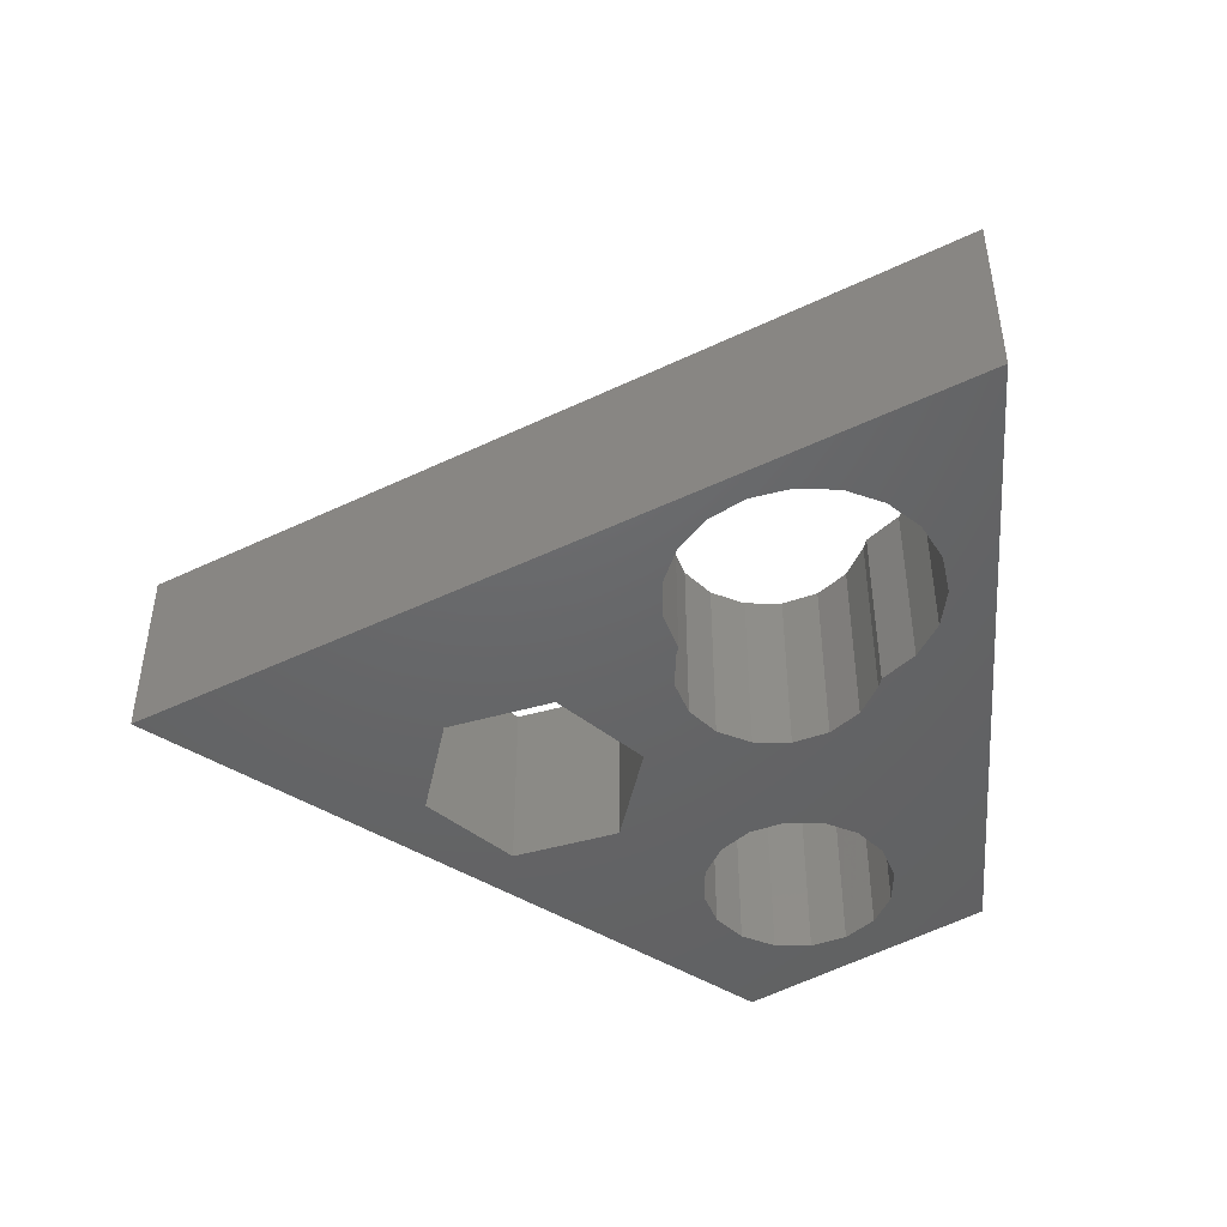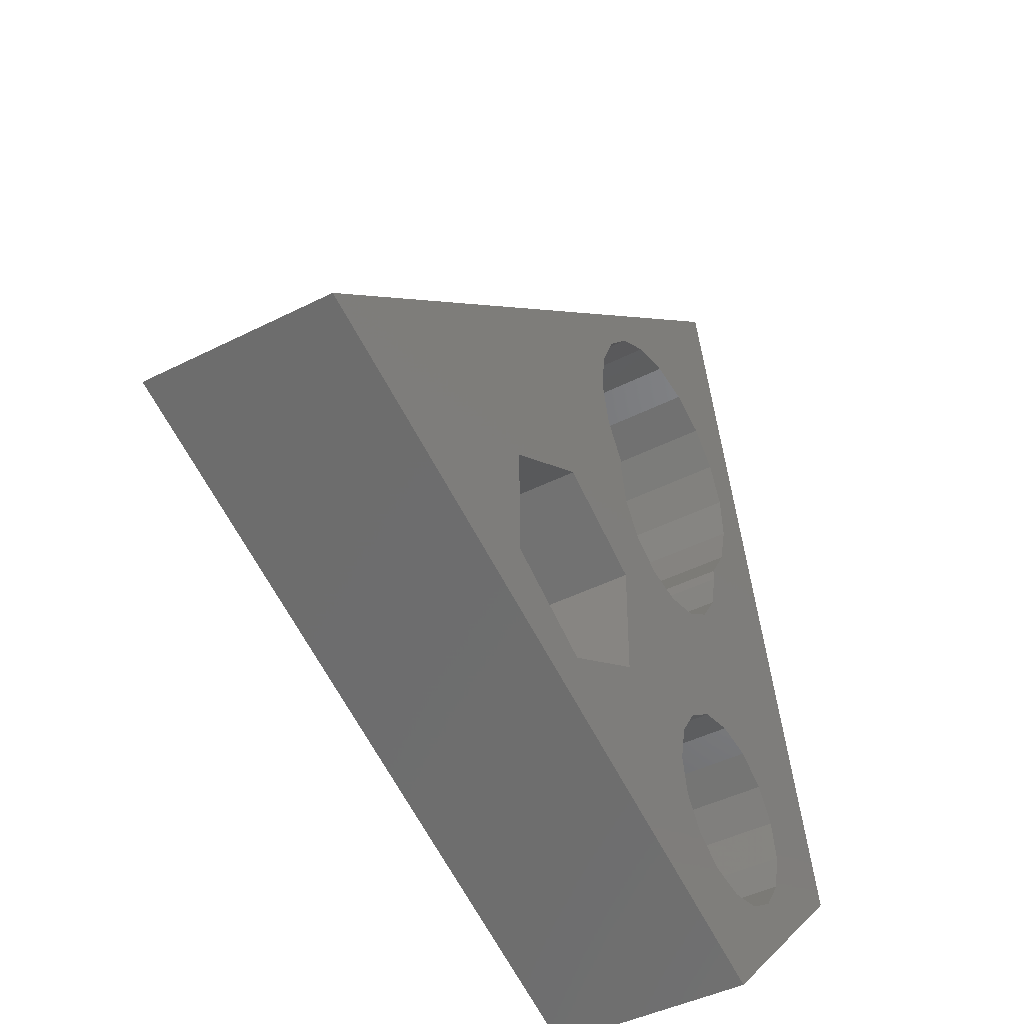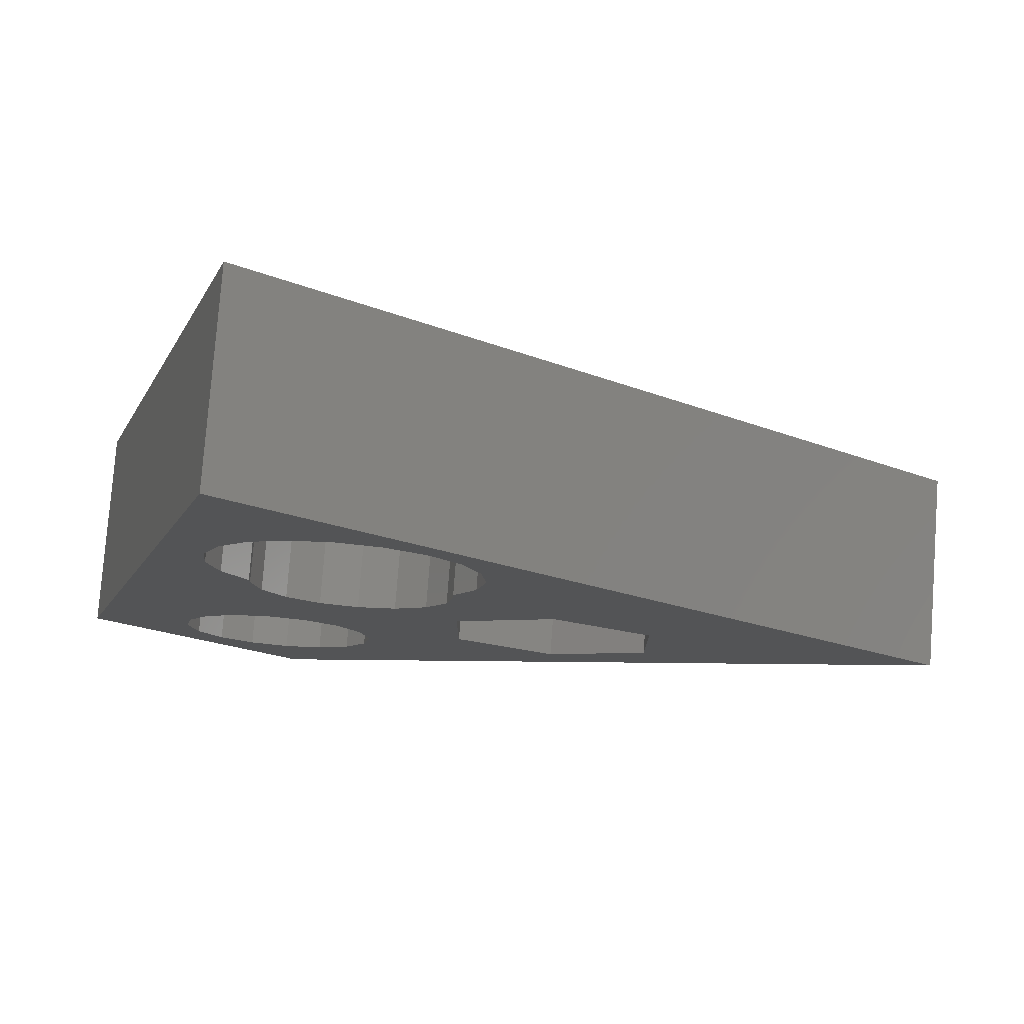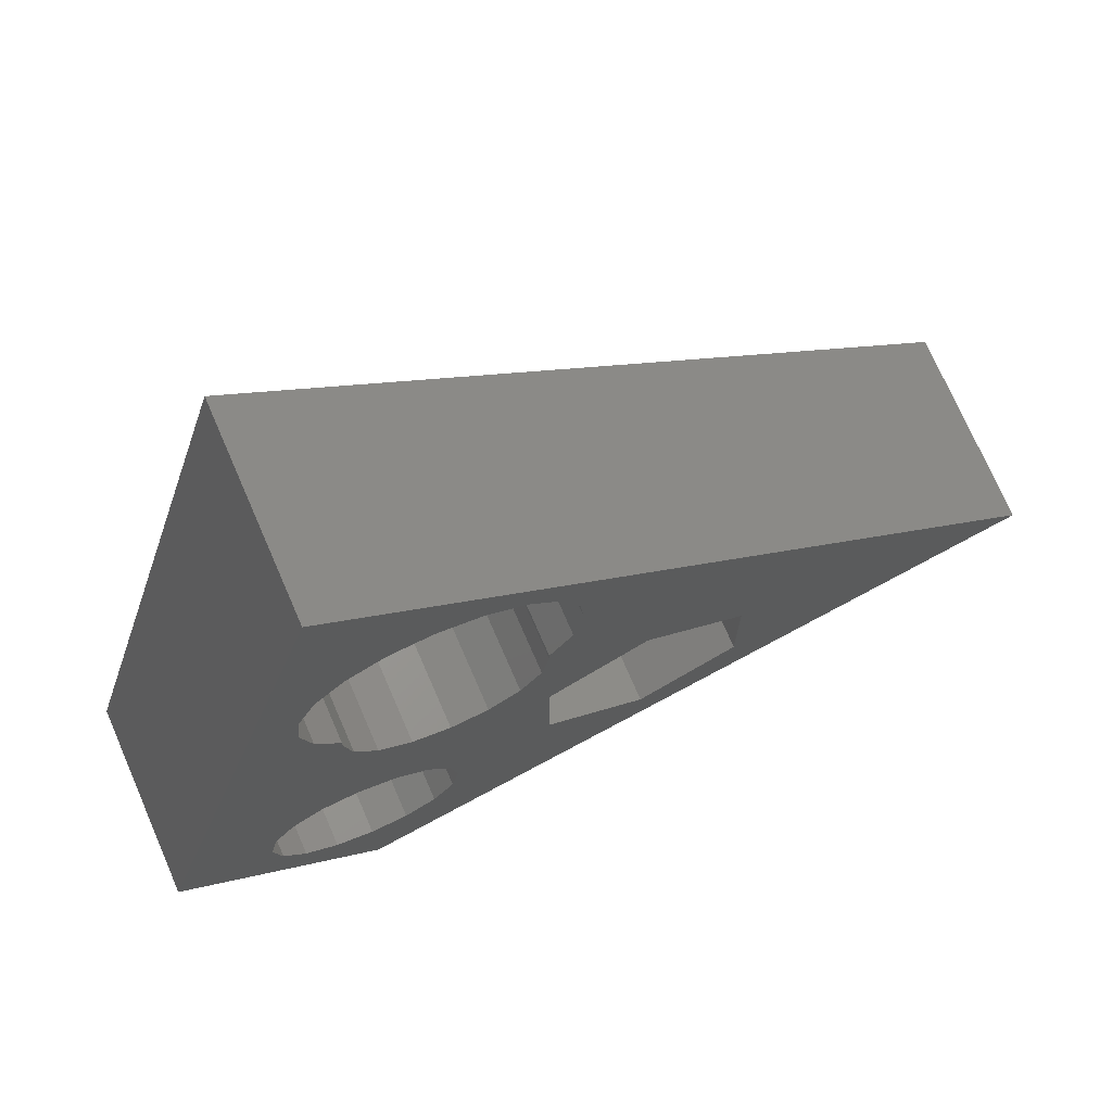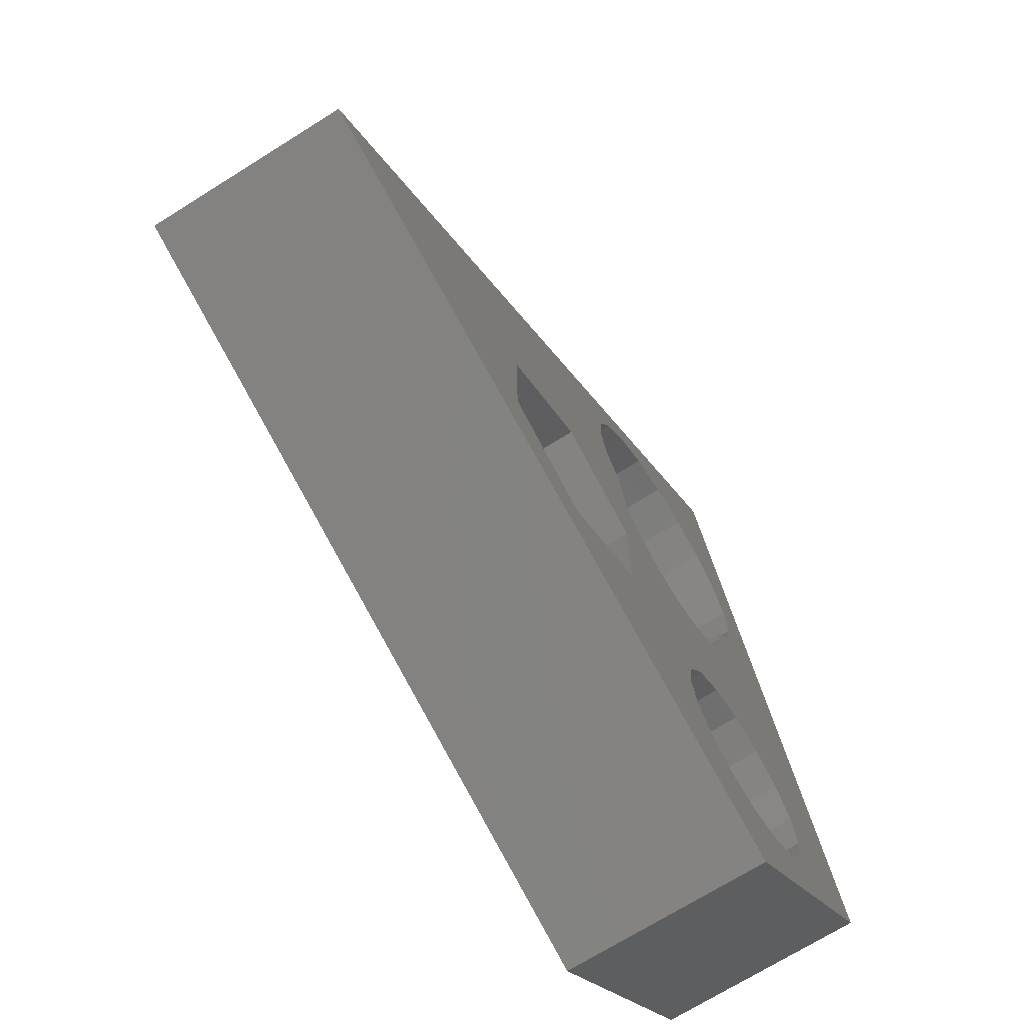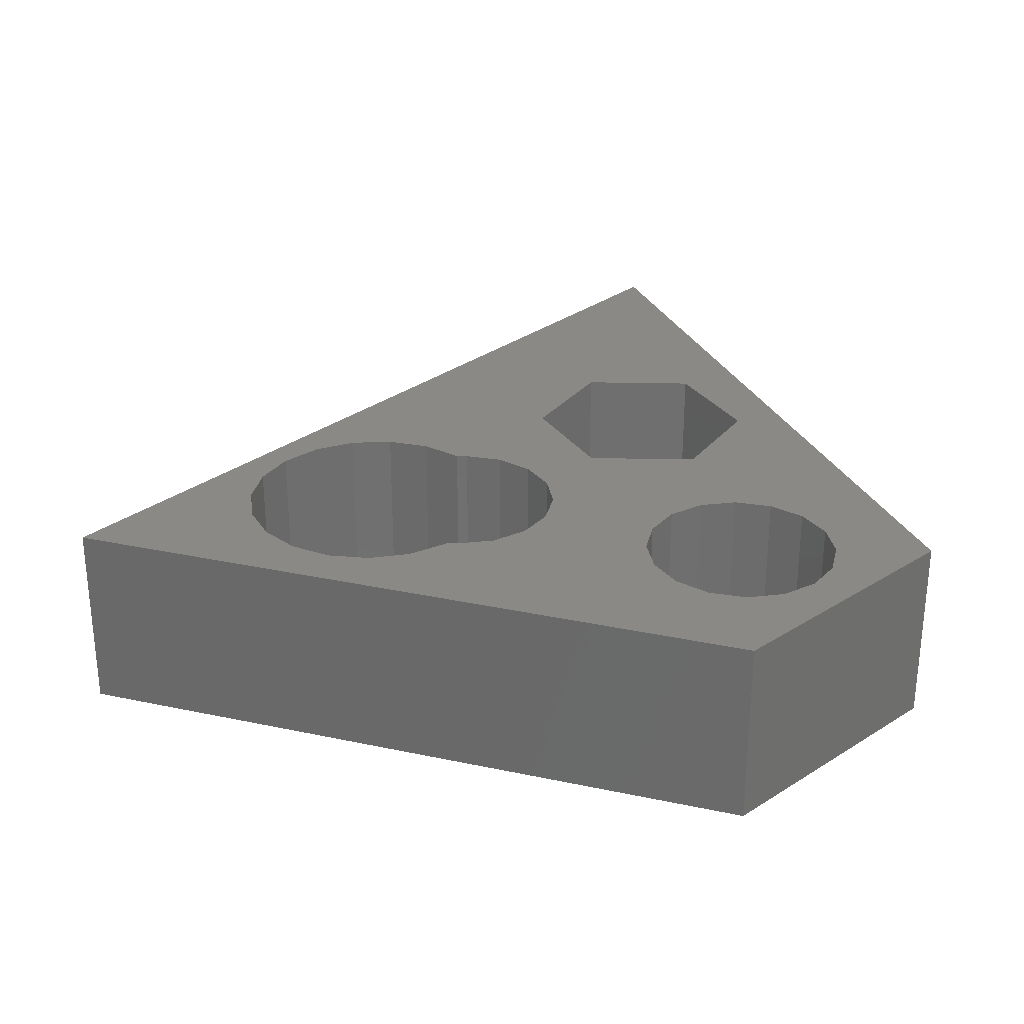
<metadata>
{"format":"stl","ext":"stl","renderer":"f3d","projection":"perspective","resolution":1024,"background":"white","views":[{"elev":-46.6,"azim":168.1,"up":"+Z"},{"elev":-42.4,"azim":121.5,"up":"+Y"},{"elev":77.9,"azim":4.3,"up":"+Y"},{"elev":73.2,"azim":-23.5,"up":"+Y"},{"elev":-70.5,"azim":122.1,"up":"+Y"},{"elev":29.1,"azim":-88.2,"up":"+Z"}]}
</metadata>
<code>
# stl→obj: 100 verts, 208 faces
v 0 20 20
v 20 0 20
v 10.76 16.17 20
v 10 20 20
v 10.76 23.83 20
v 12.93 27.07 20
v 16.17 29.24 20
v 30 40 20
v 26.17 40.76 20
v 22.93 42.93 20
v 20.76 46.17 20
v 20 50 20
v 20 51.13 20
v 17.68 54.83 20
v 16.67 59.07 20
v 17.08 63.42 20
v 20 90 20
v 18.87 67.4 20
v 21.85 70.59 20
v 25.69 72.65 20
v 30 73.37 20
v 34.31 72.65 20
v 38.15 70.59 20
v 90 30 20
v 41.13 67.4 20
v 42.92 63.42 20
v 50 41.55 20
v 60 35.77 20
v 60 24.23 20
v 50 18.45 20
v 29.24 16.17 20
v 27.07 12.93 20
v 23.83 10.76 20
v 20 10 20
v 16.17 10.76 20
v 12.93 12.93 20
v 20 30 20
v 23.83 29.24 20
v 27.07 27.07 20
v 29.24 23.83 20
v 30 20 20
v 43.33 59.07 20
v 42.32 54.83 20
v 40 51.13 20
v 40 50 20
v 39.24 46.17 20
v 37.07 42.93 20
v 33.83 40.76 20
v 40 24.23 20
v 40 35.77 20
v 0 20 0
v 17.08 63.42 0
v 16.67 59.07 0
v 17.68 54.83 0
v 20 51.13 0
v 20 50 0
v 20.76 46.17 0
v 22.93 42.93 0
v 26.17 40.76 0
v 30 40 0
v 16.17 29.24 0
v 12.93 27.07 0
v 10.76 23.83 0
v 10 20 0
v 10.76 16.17 0
v 20 0 0
v 20 90 0
v 38.15 70.59 0
v 34.31 72.65 0
v 30 73.37 0
v 25.69 72.65 0
v 21.85 70.59 0
v 18.87 67.4 0
v 90 30 0
v 50 18.45 0
v 60 24.23 0
v 60 35.77 0
v 50 41.55 0
v 42.92 63.42 0
v 41.13 67.4 0
v 12.93 12.93 0
v 16.17 10.76 0
v 20 10 0
v 23.83 10.76 0
v 27.07 12.93 0
v 29.24 16.17 0
v 30 20 0
v 29.24 23.83 0
v 27.07 27.07 0
v 23.83 29.24 0
v 20 30 0
v 33.83 40.76 0
v 37.07 42.93 0
v 39.24 46.17 0
v 40 50 0
v 40 51.13 0
v 42.32 54.83 0
v 43.33 59.07 0
v 40 24.23 0
v 40 35.77 0
f 1 2 3
f 1 3 4
f 1 4 5
f 1 5 6
f 1 6 7
f 1 7 8
f 1 8 9
f 1 9 10
f 1 10 11
f 1 11 12
f 1 12 13
f 1 13 14
f 1 14 15
f 1 15 16
f 17 1 16
f 17 16 18
f 17 18 19
f 17 19 20
f 17 20 21
f 17 21 22
f 17 22 23
f 24 17 23
f 24 23 25
f 24 25 26
f 24 26 27
f 24 27 28
f 24 28 29
f 24 29 30
f 24 30 2
f 2 30 31
f 2 31 32
f 2 32 33
f 2 33 34
f 2 34 35
f 2 35 36
f 2 36 3
f 8 7 37
f 8 37 38
f 8 38 39
f 8 39 40
f 8 40 41
f 27 26 42
f 27 42 43
f 27 43 44
f 27 44 45
f 27 45 46
f 27 46 47
f 27 47 48
f 31 30 41
f 41 30 49
f 41 49 8
f 8 49 50
f 8 50 48
f 48 50 27
f 51 52 53
f 51 53 54
f 51 54 55
f 51 55 56
f 51 56 57
f 51 57 58
f 51 58 59
f 51 59 60
f 51 60 61
f 51 61 62
f 51 62 63
f 51 63 64
f 51 64 65
f 51 65 66
f 67 68 69
f 67 69 70
f 67 70 71
f 67 71 72
f 67 72 73
f 67 73 52
f 67 52 51
f 74 66 75
f 74 75 76
f 74 76 77
f 74 77 78
f 74 78 79
f 74 79 80
f 74 80 68
f 74 68 67
f 66 65 81
f 66 81 82
f 66 82 83
f 66 83 84
f 66 84 85
f 66 85 86
f 66 86 75
f 60 87 88
f 60 88 89
f 60 89 90
f 60 90 91
f 60 91 61
f 78 92 93
f 78 93 94
f 78 94 95
f 78 95 96
f 78 96 97
f 78 97 98
f 78 98 79
f 87 75 86
f 75 87 99
f 99 87 60
f 99 60 100
f 100 60 92
f 100 92 78
f 60 48 92
f 92 48 47
f 92 47 93
f 93 47 46
f 93 46 94
f 94 46 45
f 94 45 95
f 48 60 8
f 8 60 59
f 8 59 9
f 9 59 58
f 9 58 10
f 10 58 57
f 10 57 11
f 11 57 56
f 11 56 12
f 44 96 45
f 45 96 95
f 70 20 71
f 71 20 19
f 71 19 72
f 72 19 18
f 72 18 73
f 73 18 16
f 73 16 52
f 52 16 15
f 52 15 53
f 53 15 14
f 53 14 54
f 54 14 13
f 54 13 55
f 20 70 21
f 21 70 69
f 21 69 22
f 22 69 68
f 22 68 23
f 23 68 80
f 23 80 25
f 25 80 79
f 25 79 26
f 26 79 98
f 26 98 42
f 42 98 97
f 42 97 43
f 43 97 96
f 43 96 44
f 56 55 12
f 12 55 13
f 76 29 77
f 77 29 28
f 77 28 78
f 78 28 27
f 78 27 100
f 100 27 50
f 50 49 100
f 100 49 99
f 99 49 75
f 75 49 30
f 75 30 76
f 76 30 29
f 91 7 61
f 61 7 6
f 61 6 62
f 62 6 5
f 62 5 63
f 63 5 4
f 63 4 64
f 7 91 37
f 37 91 90
f 37 90 38
f 38 90 89
f 38 89 39
f 39 89 88
f 39 88 40
f 40 88 87
f 40 87 41
f 83 33 84
f 84 33 32
f 84 32 85
f 85 32 31
f 85 31 86
f 86 31 41
f 86 41 87
f 33 83 34
f 34 83 82
f 34 82 35
f 35 82 81
f 35 81 36
f 36 81 65
f 36 65 3
f 3 65 64
f 3 64 4
f 17 67 1
f 1 67 51
f 24 74 17
f 17 74 67
f 2 66 24
f 24 66 74
f 1 51 2
f 2 51 66

</code>
